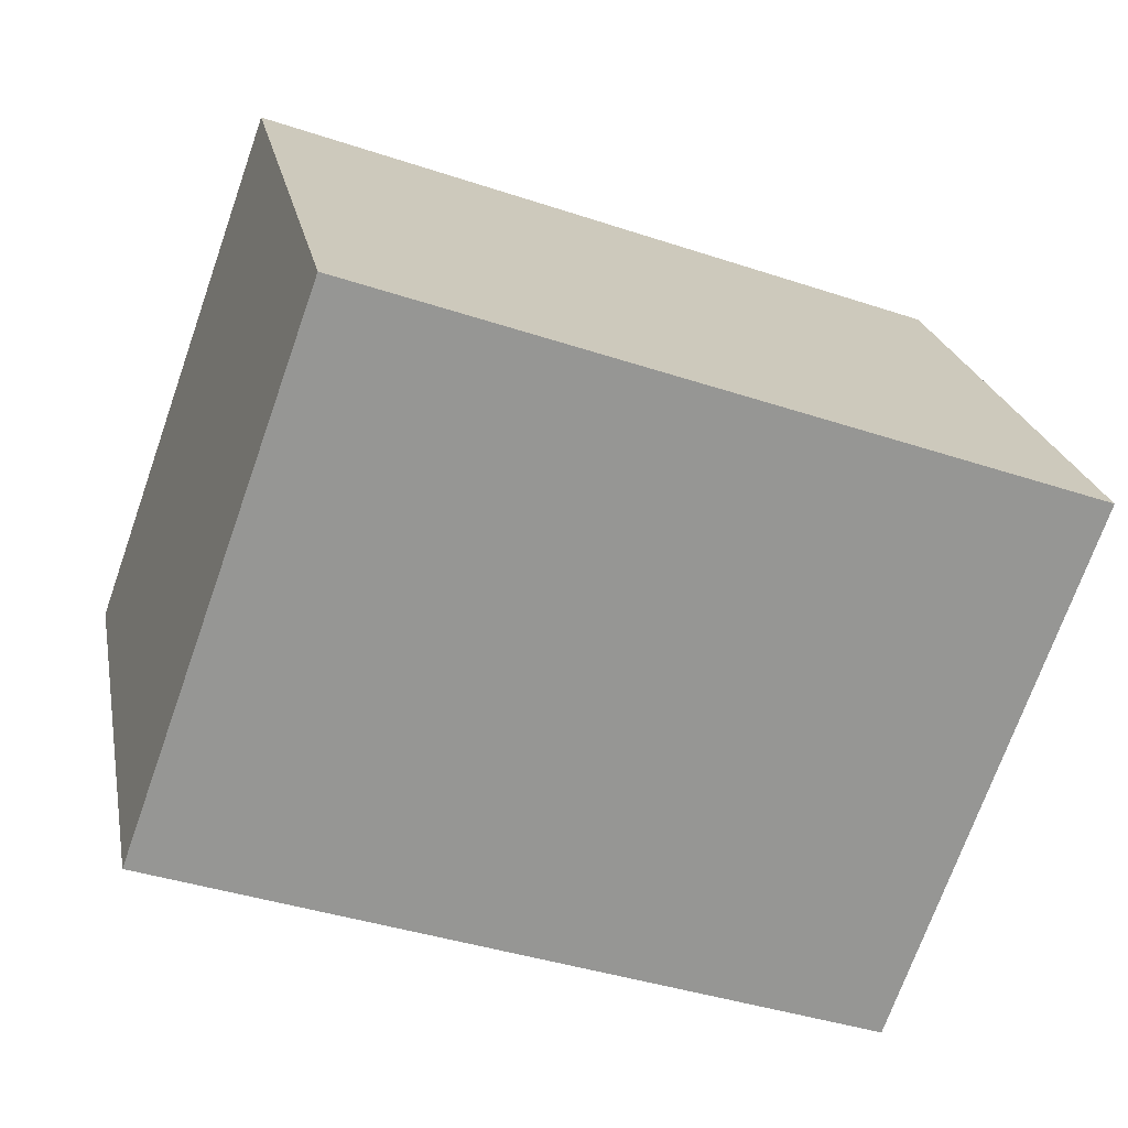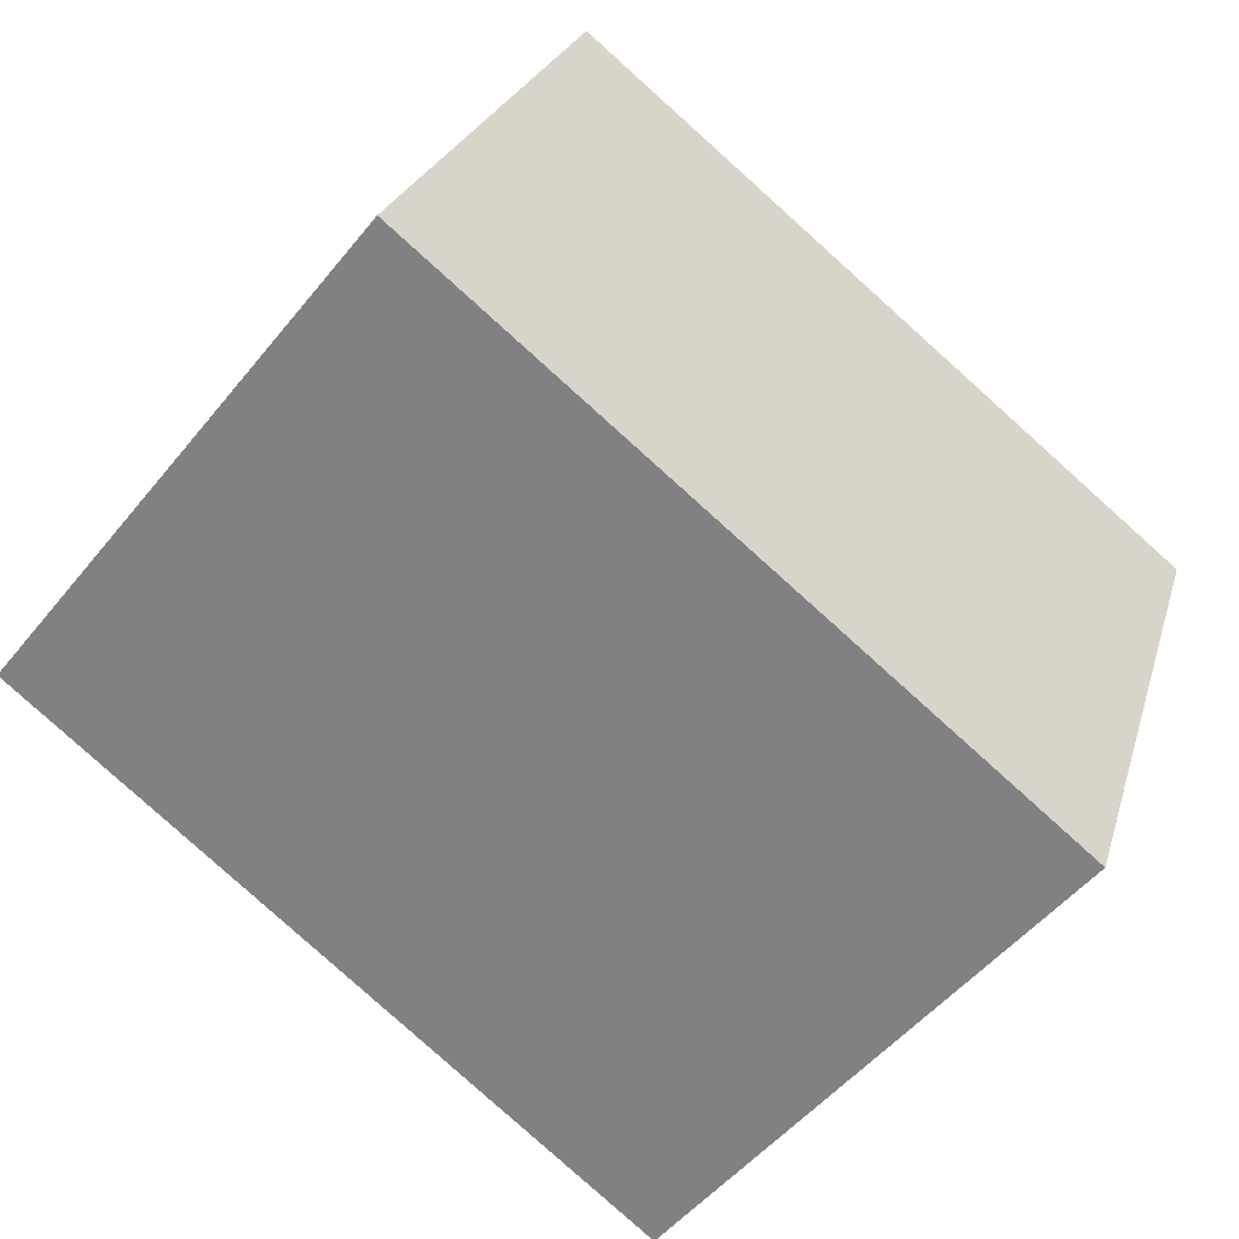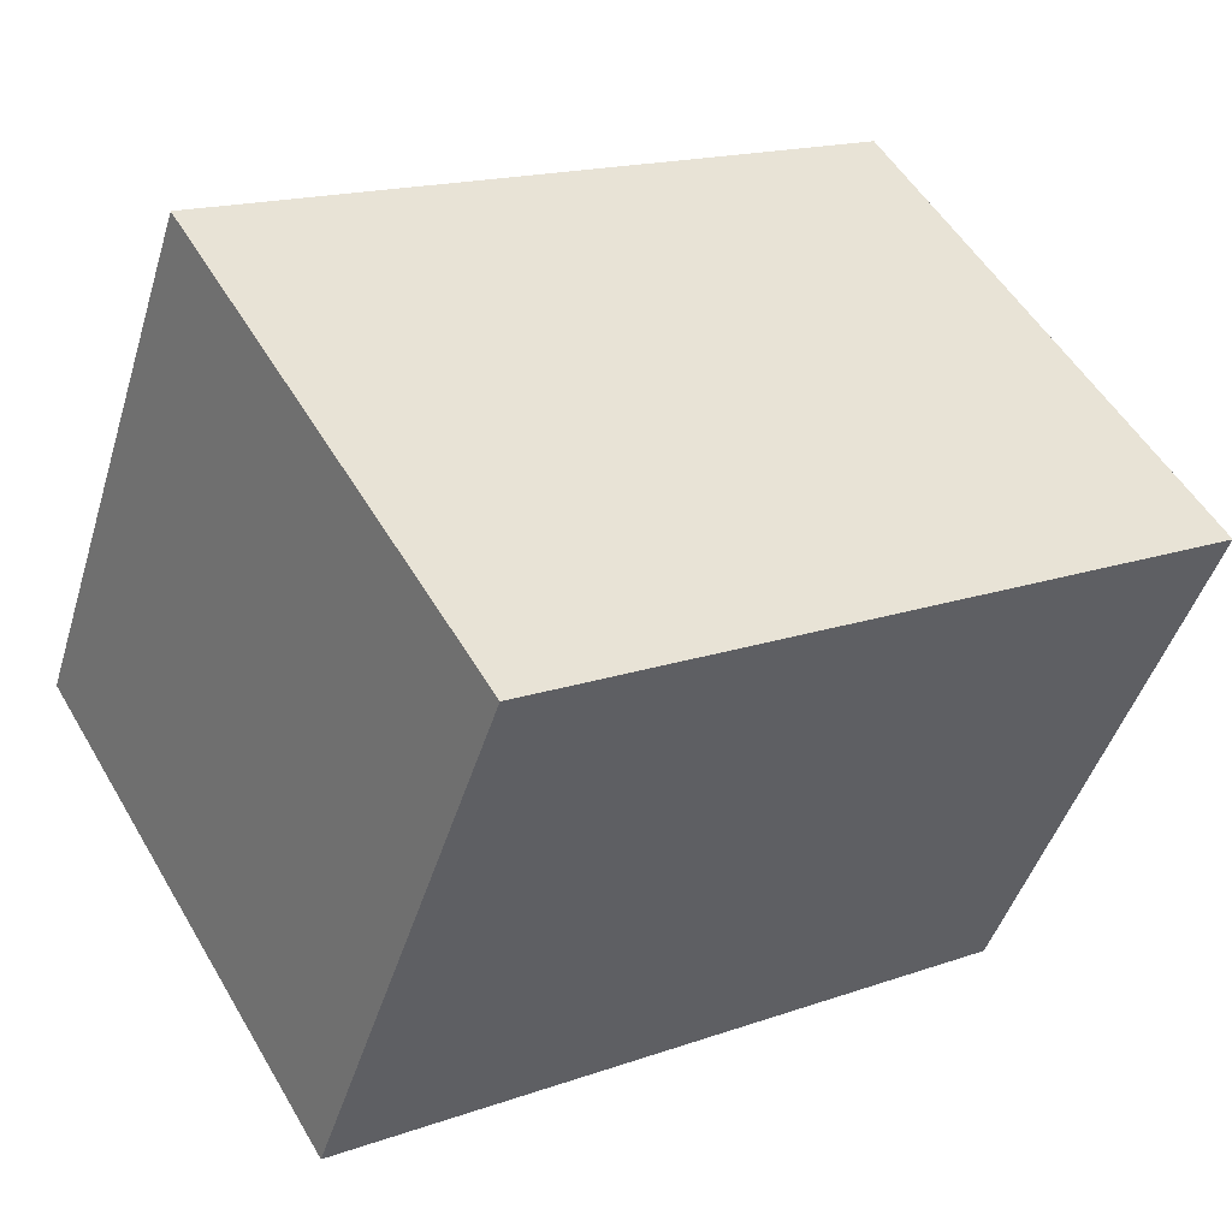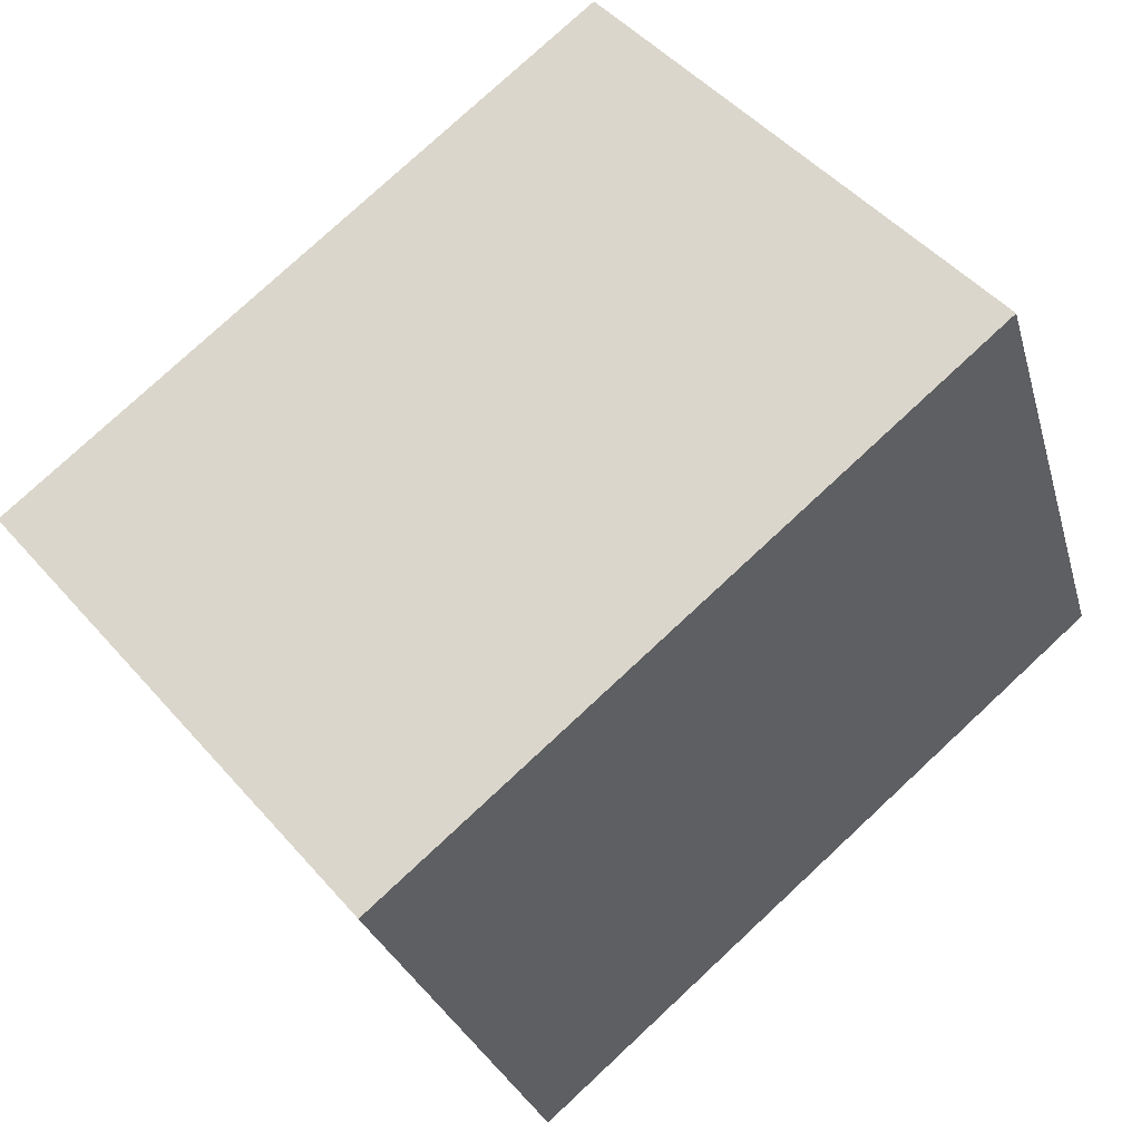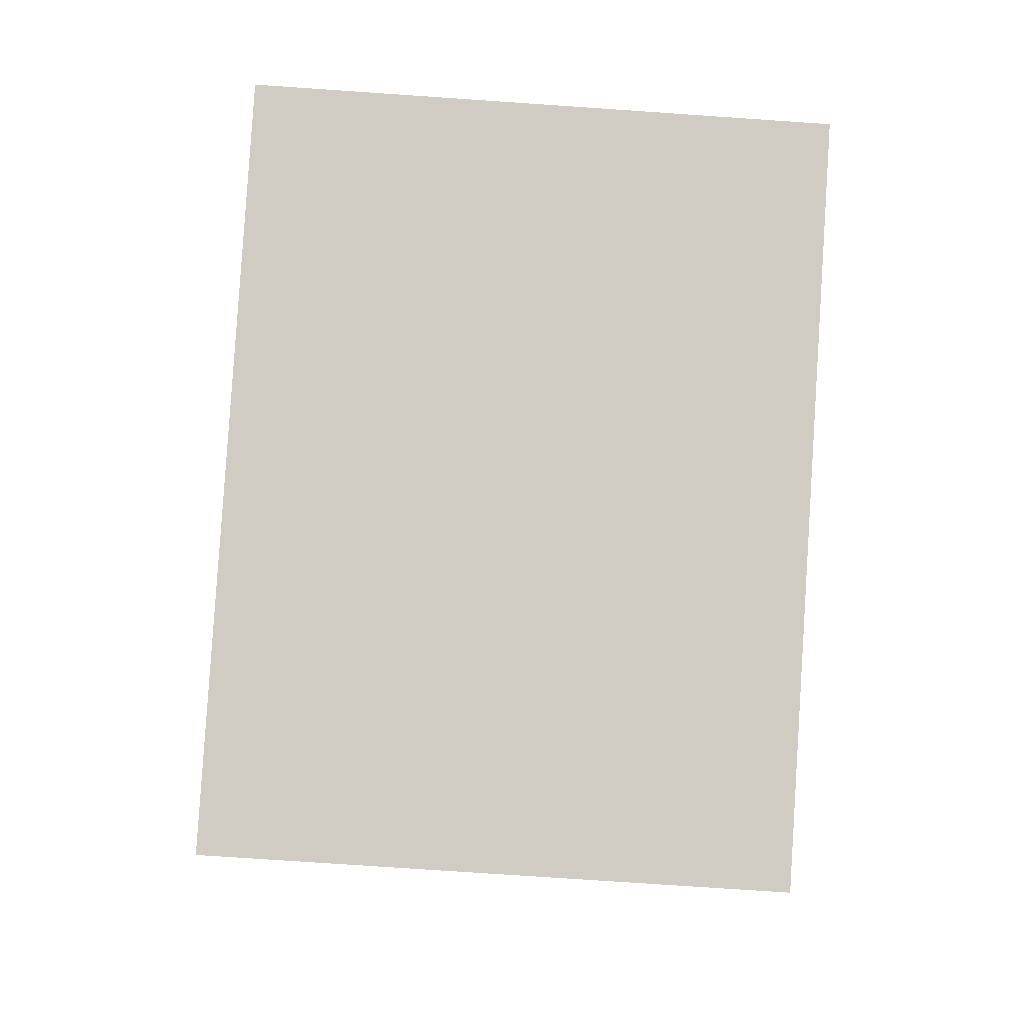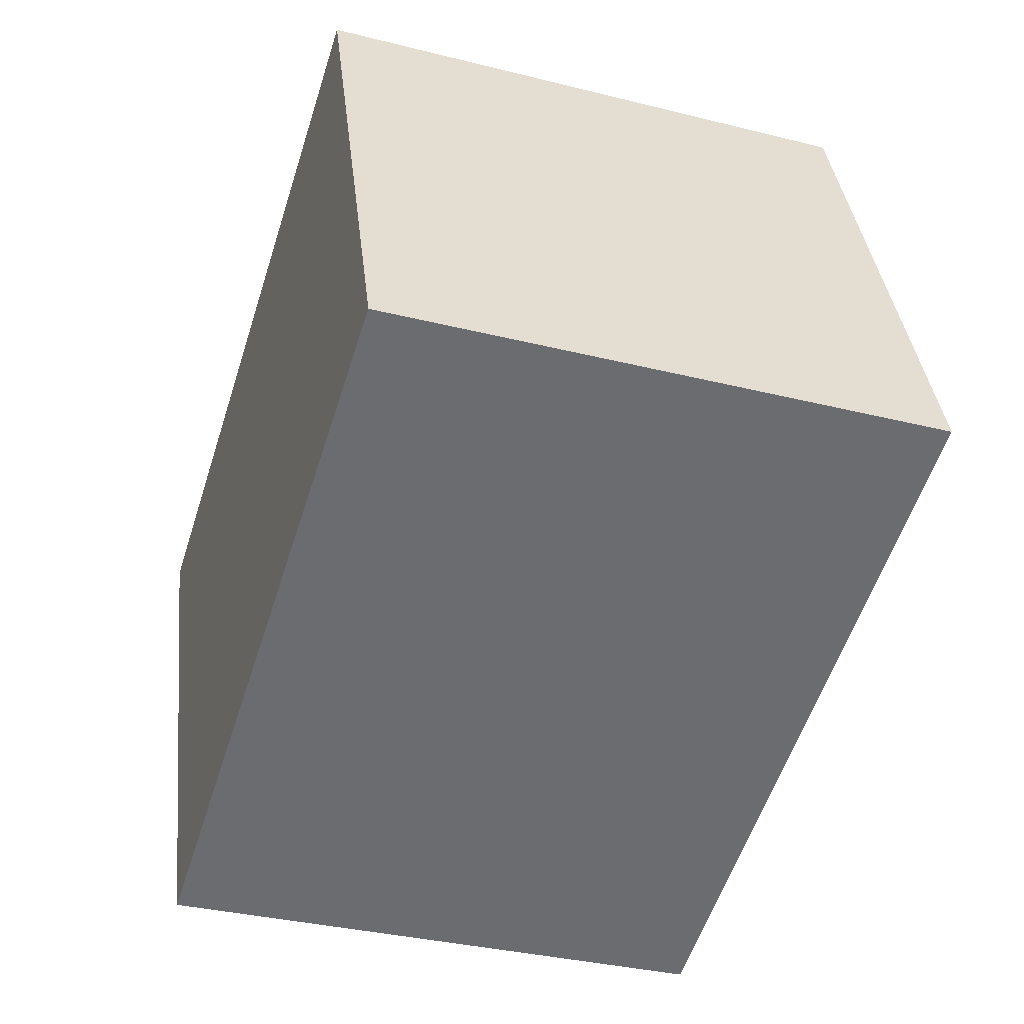
<metadata>
{"format":"obj","ext":"obj","renderer":"f3d","projection":"perspective","resolution":1024,"background":"white","views":[{"elev":22.6,"azim":-10.8,"up":"+Z"},{"elev":-51.5,"azim":-37.7,"up":"+Z"},{"elev":52.9,"azim":-29.8,"up":"+Z"},{"elev":48.2,"azim":141.1,"up":"+Z"},{"elev":-76.0,"azim":-93.9,"up":"+Z"},{"elev":-34.5,"azim":-108.6,"up":"+Z"}]}
</metadata>
<code>
v  2.403 1.928 -0.864
v  0.651 1.928 1.812
v  3.055 1.928 0.948
v  0 1.928 1.181e-16
v  3.055 -5.805e-17 0.948
v  2.403 5.29e-17 -0.864
v  0 0 0
v  0.651 -1.11e-16 1.812
g defaultobject
f 1 2 3
f 2 1 4
f 5 1 3
f 1 5 6
f 6 4 1
f 4 6 7
f 7 2 4
f 2 7 8
f 8 3 2
f 3 8 5
f 8 6 5
f 6 8 7

</code>
